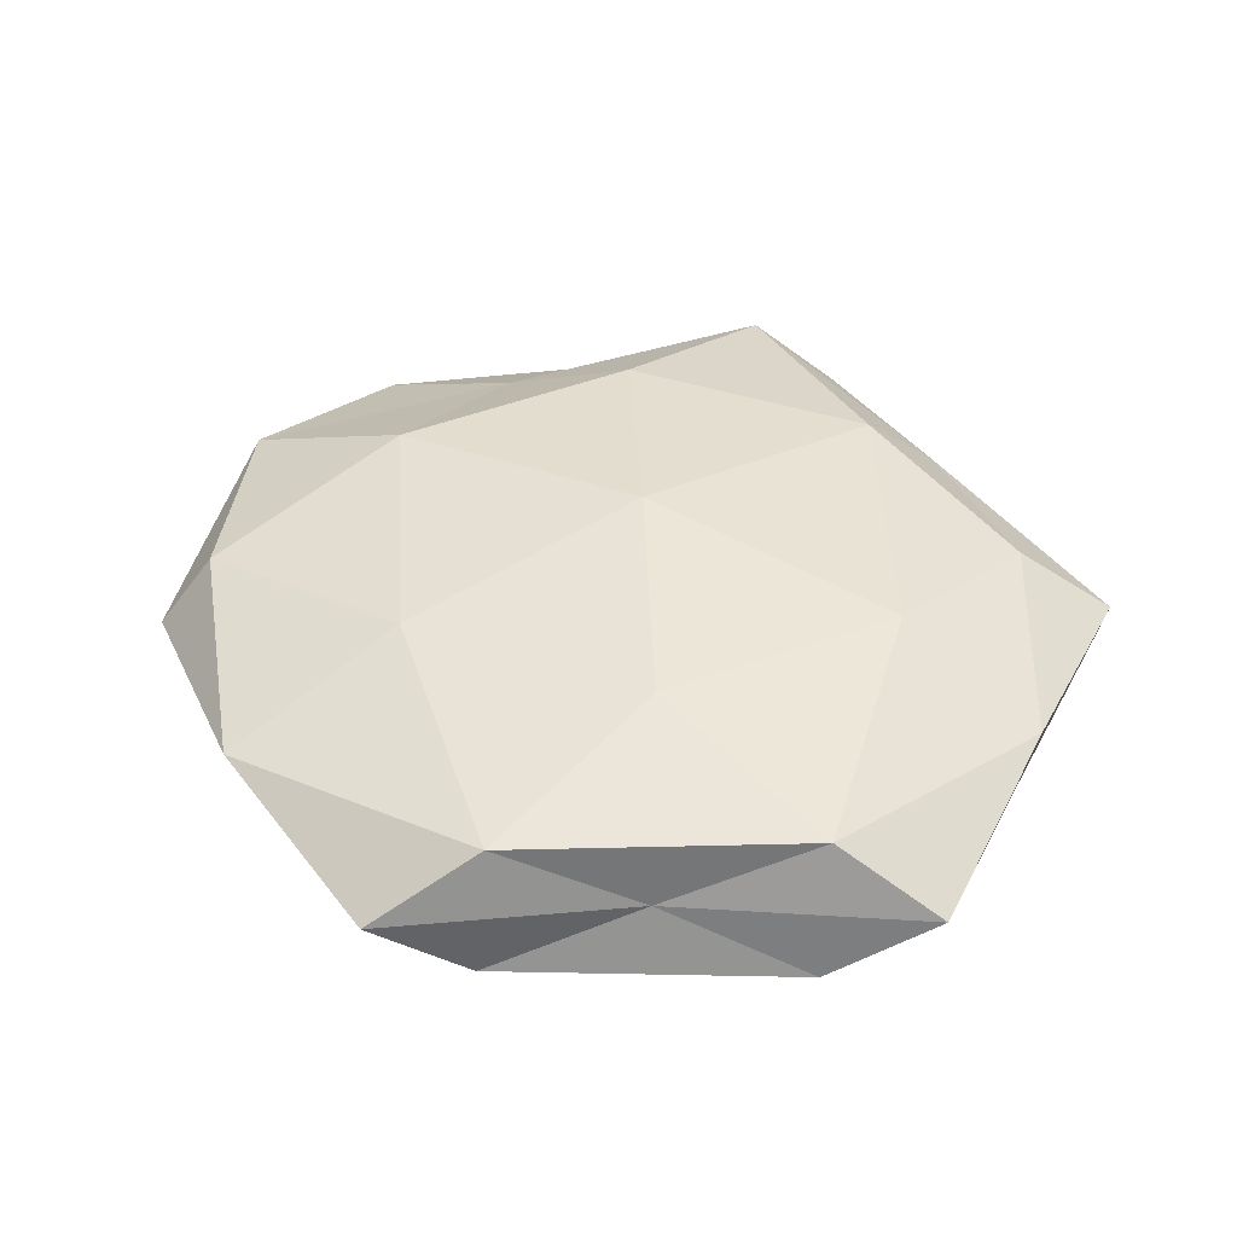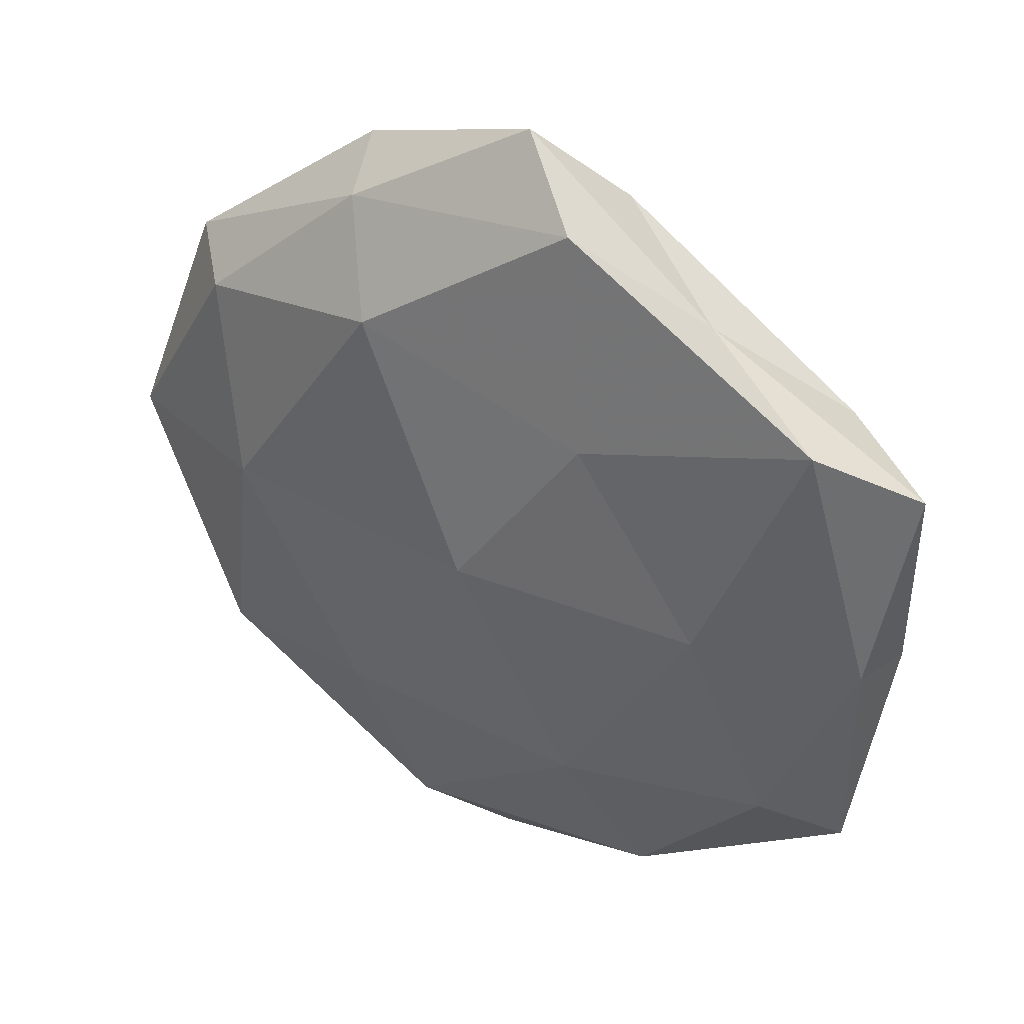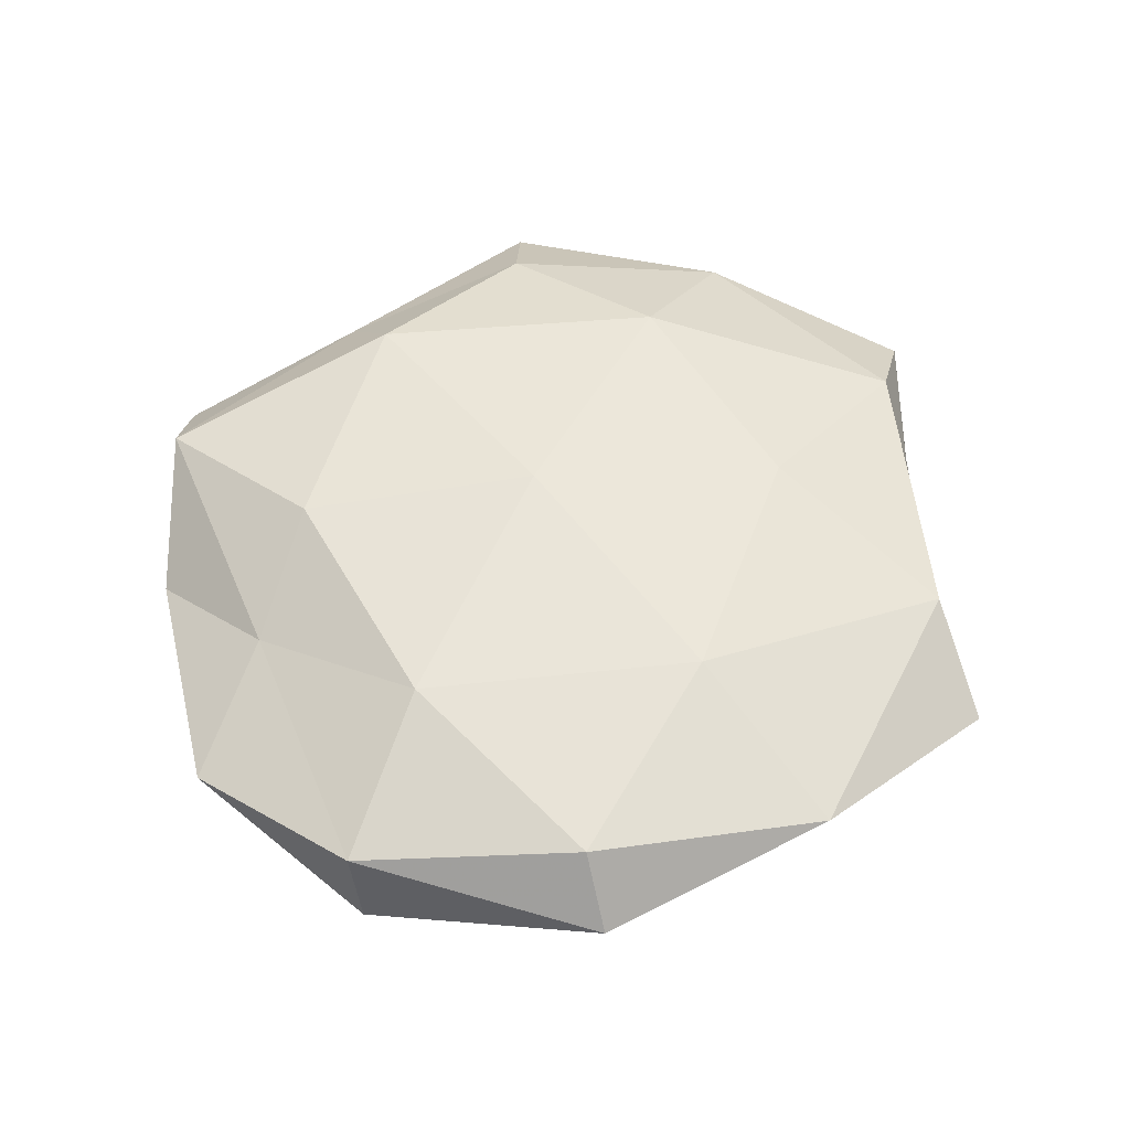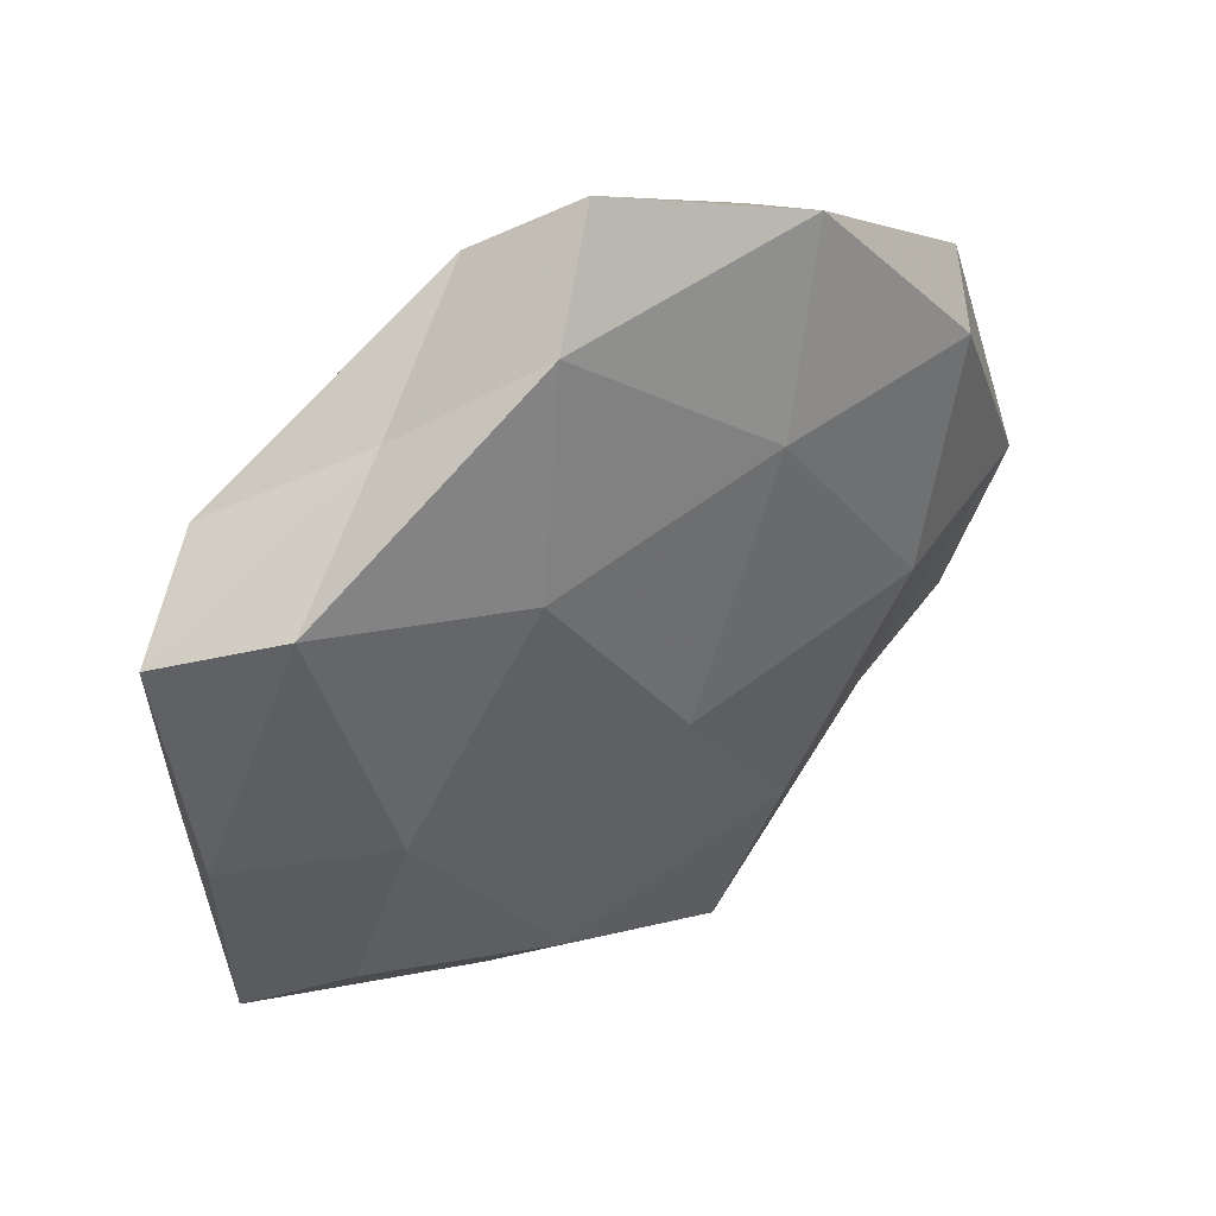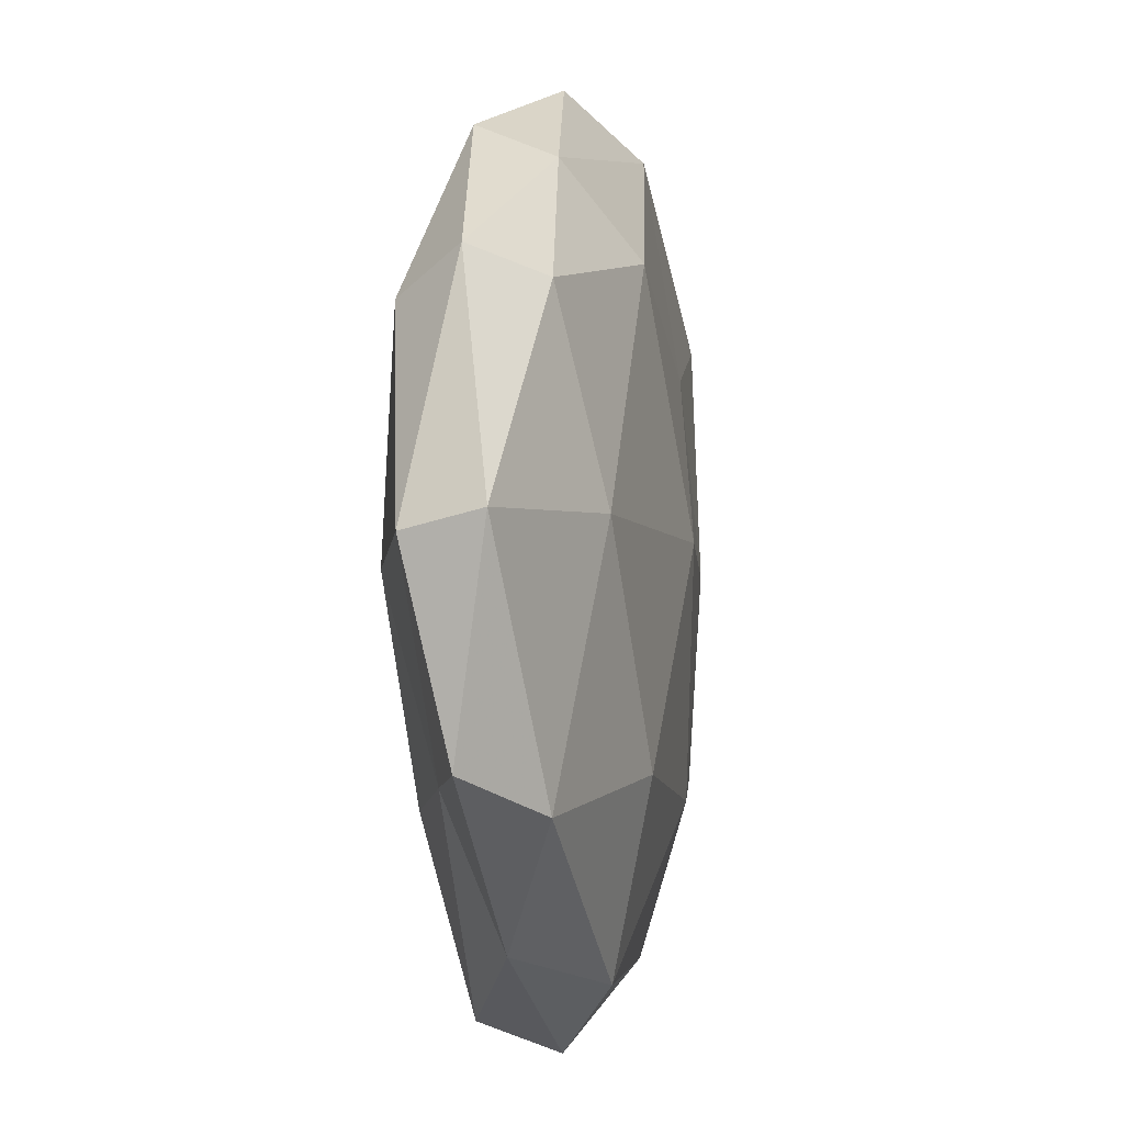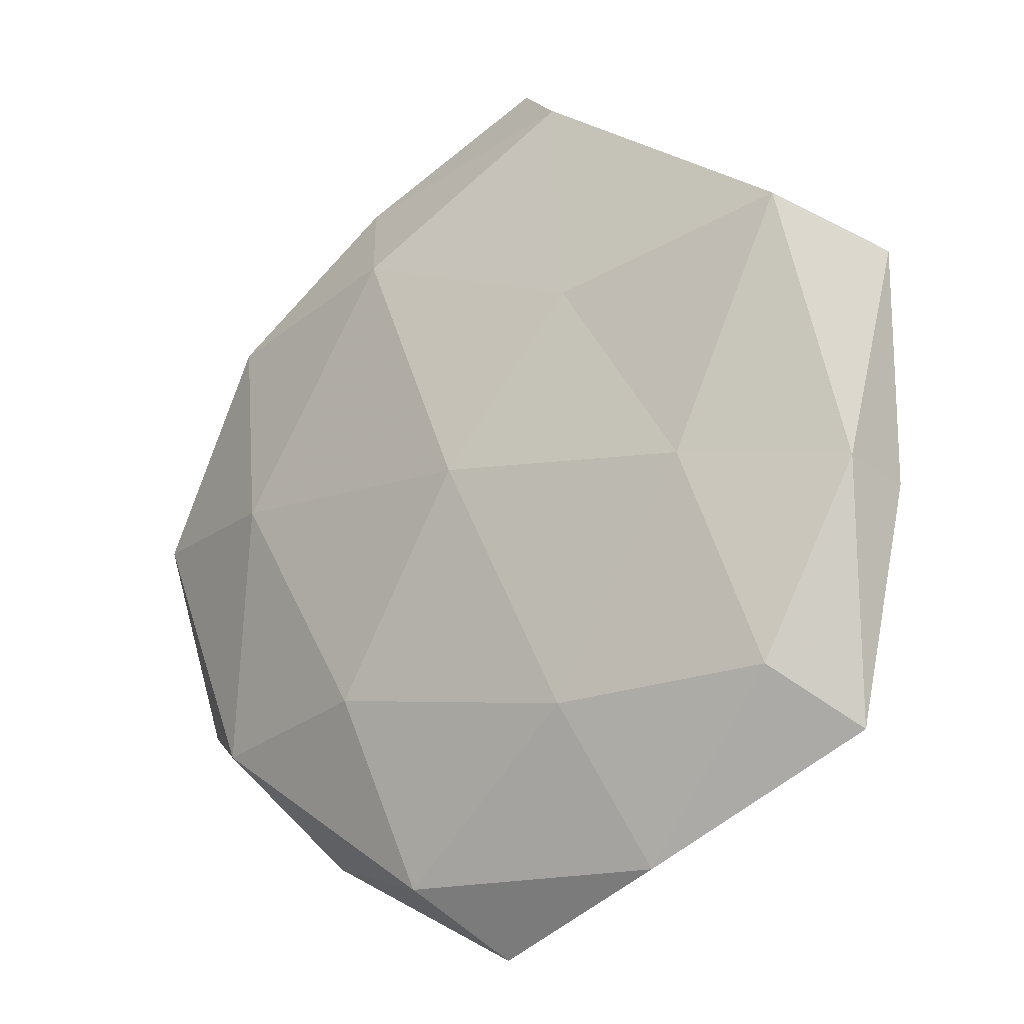
<metadata>
{"format":"obj","ext":"obj","renderer":"f3d","projection":"perspective","resolution":1024,"background":"white","views":[{"elev":40.8,"azim":-149.4,"up":"+Z"},{"elev":39.2,"azim":-149.8,"up":"+Y"},{"elev":53.6,"azim":117.1,"up":"+Z"},{"elev":45.7,"azim":-36.3,"up":"+Y"},{"elev":-4.8,"azim":101.9,"up":"+Y"},{"elev":-14.0,"azim":-145.3,"up":"+Y"}]}
</metadata>
<code>
v 0.01426 0.0336 -0.01266
v -0.02039 -0.04375 0.00364
v 0.03462 0.002679 -0.01258
v 0.02822 -0.04479 0.0001663
v -0.05035 -0.03291 -0.0007387
v -0.02695 0.03965 -0.0001989
v -0.03968 -0.02781 0.007138
v 0.0236 0.04859 0.005311
v -0.0001476 -0.004243 0.01584
v -0.04428 0.0326 -0.00873
v -0.01164 0.0516 -0.007999
v 0.02078 0.04507 -0.003942
v -0.0008539 0.002585 -0.01591
v 0.04128 -0.02958 -0.007609
v 0.0008128 -0.05778 -0.0002102
v -0.01756 0.02279 0.01359
v 0.05523 -0.0007376 0.005466
v 0.01694 -0.02499 -0.01394
v -0.03193 0.0009929 -0.01184
v -0.04269 0.02819 0.007635
v 0.03314 -0.02652 0.006666
v -0.03484 -0.004265 0.01225
v 0.01064 -0.05328 0.007955
v -0.01562 0.02444 -0.01187
v -0.0538 -0.002911 0.003952
v 0.04754 0.03008 0.0006651
v -0.052 -0.0009197 -0.005097
v 0.0141 0.02667 0.01257
v -0.001877 0.05887 0.0001716
v 0.05638 0.001386 -0.004266
v -0.04152 -0.02539 -0.008629
v -0.01136 0.04852 0.008109
v 0.0101 -0.04899 -0.00796
v 0.03409 -0.00284 0.01297
v 0.04291 0.02515 0.009082
v 0.05127 -0.02522 0.0005136
v -0.02352 -0.04804 -0.00512
v -0.015 -0.02814 -0.01253
v 0.04042 0.02735 -0.007505
v 0.01643 -0.02913 0.01324
v -0.01518 -0.03508 0.01254
v -0.0556 0.02512 -0.0005958
f 2 7 5
f 11 10 6
f 12 1 11
f 1 3 13
f 13 3 18
f 14 18 3
f 22 9 16
f 16 20 22
f 15 23 2
f 15 4 23
f 4 21 23
f 11 1 24
f 11 24 10
f 24 1 13
f 10 24 19
f 13 19 24
f 5 7 25
f 22 25 7
f 20 25 22
f 8 26 12
f 10 19 27
f 5 25 27
f 28 16 9
f 29 11 6
f 29 8 12
f 29 12 11
f 14 3 30
f 26 17 30
f 31 5 27
f 27 19 31
f 6 20 32
f 32 20 16
f 32 28 8
f 32 16 28
f 29 6 32
f 29 32 8
f 33 14 4
f 15 33 4
f 33 18 14
f 21 17 34
f 28 9 34
f 8 35 26
f 26 35 17
f 8 28 35
f 34 17 35
f 35 28 34
f 4 14 36
f 4 36 21
f 21 36 17
f 36 14 30
f 30 17 36
f 2 5 37
f 15 2 37
f 37 5 31
f 15 37 33
f 18 38 13
f 38 19 13
f 38 31 19
f 33 38 18
f 37 31 38
f 37 38 33
f 1 39 3
f 12 39 1
f 12 26 39
f 30 3 39
f 39 26 30
f 23 21 40
f 34 9 40
f 40 21 34
f 2 41 7
f 7 41 22
f 41 9 22
f 23 41 2
f 41 40 9
f 23 40 41
f 6 10 42
f 6 42 20
f 20 42 25
f 42 10 27
f 27 25 42

</code>
